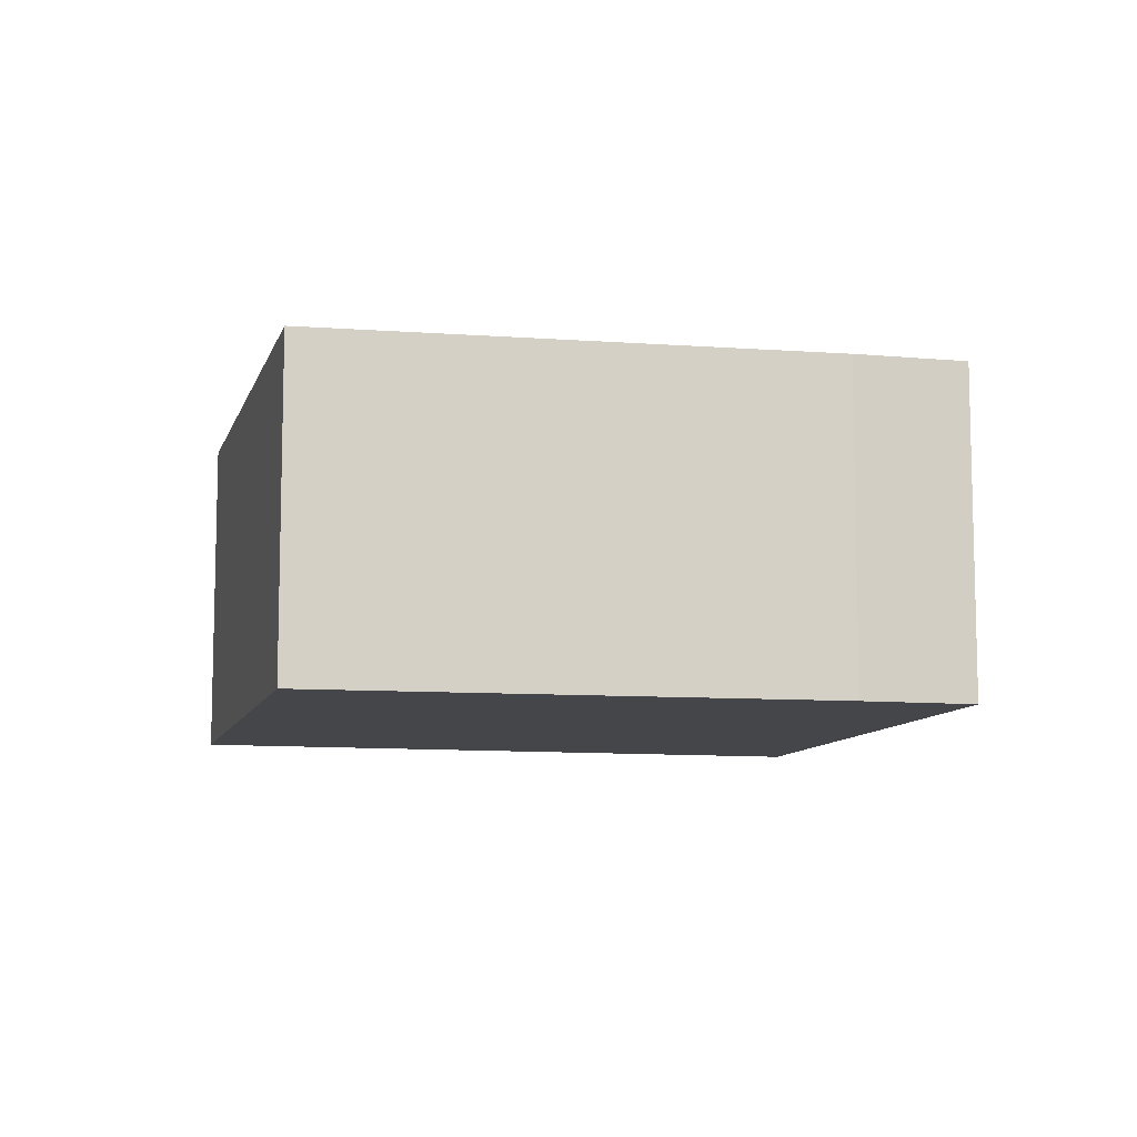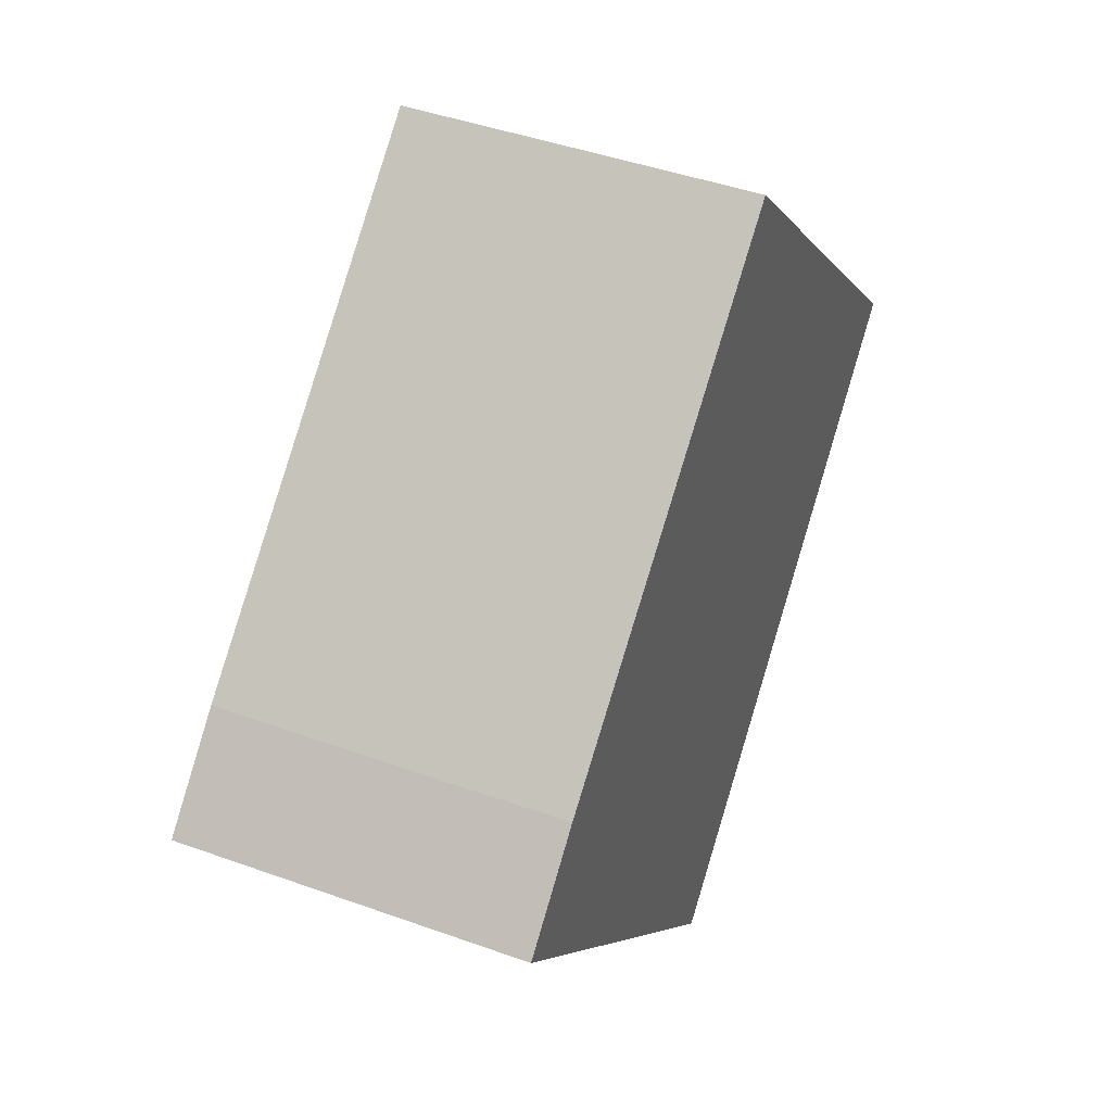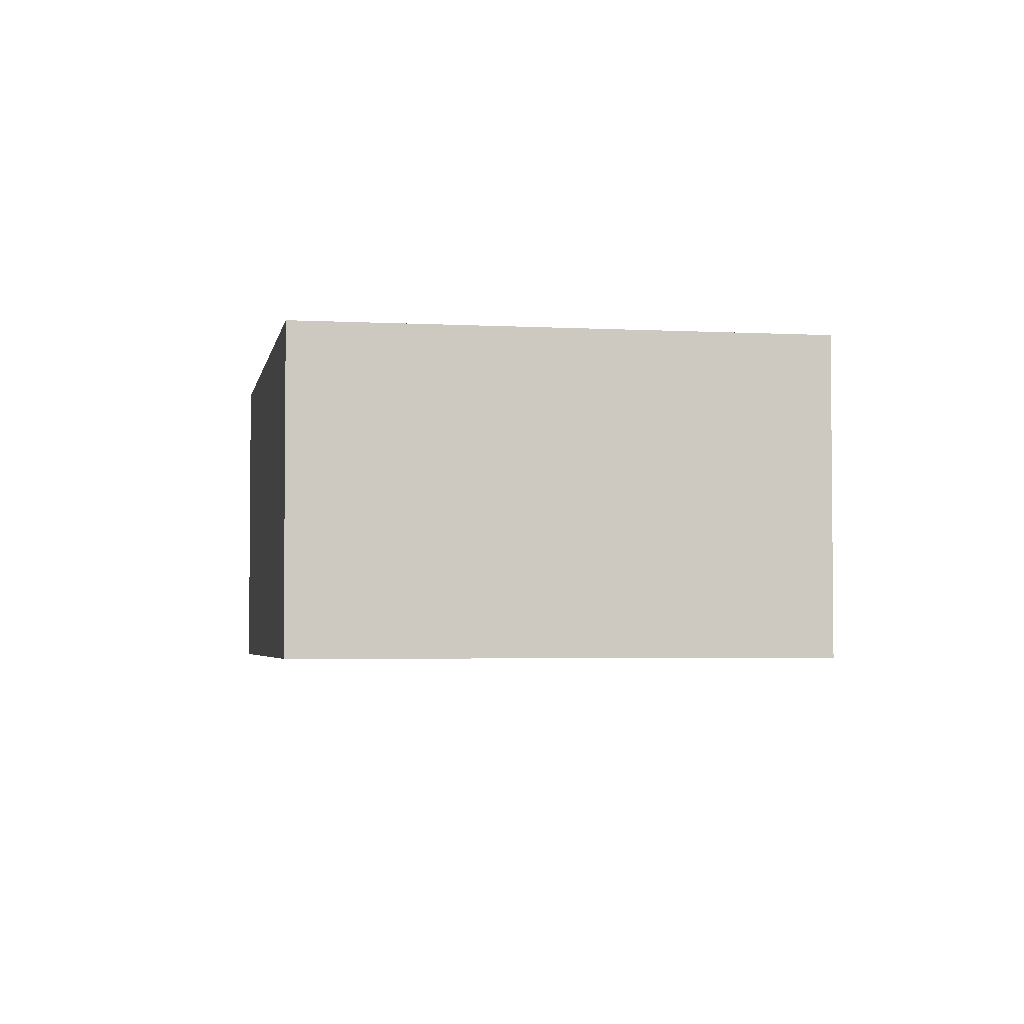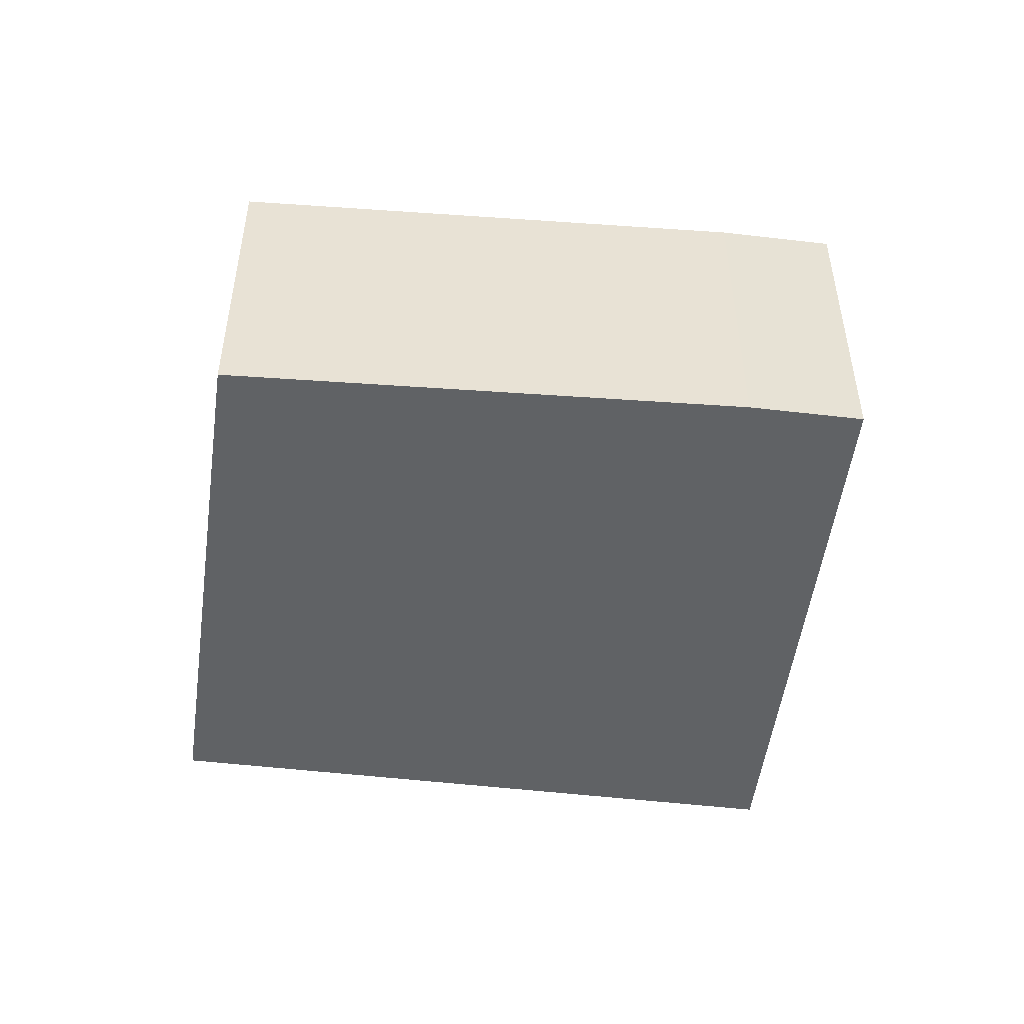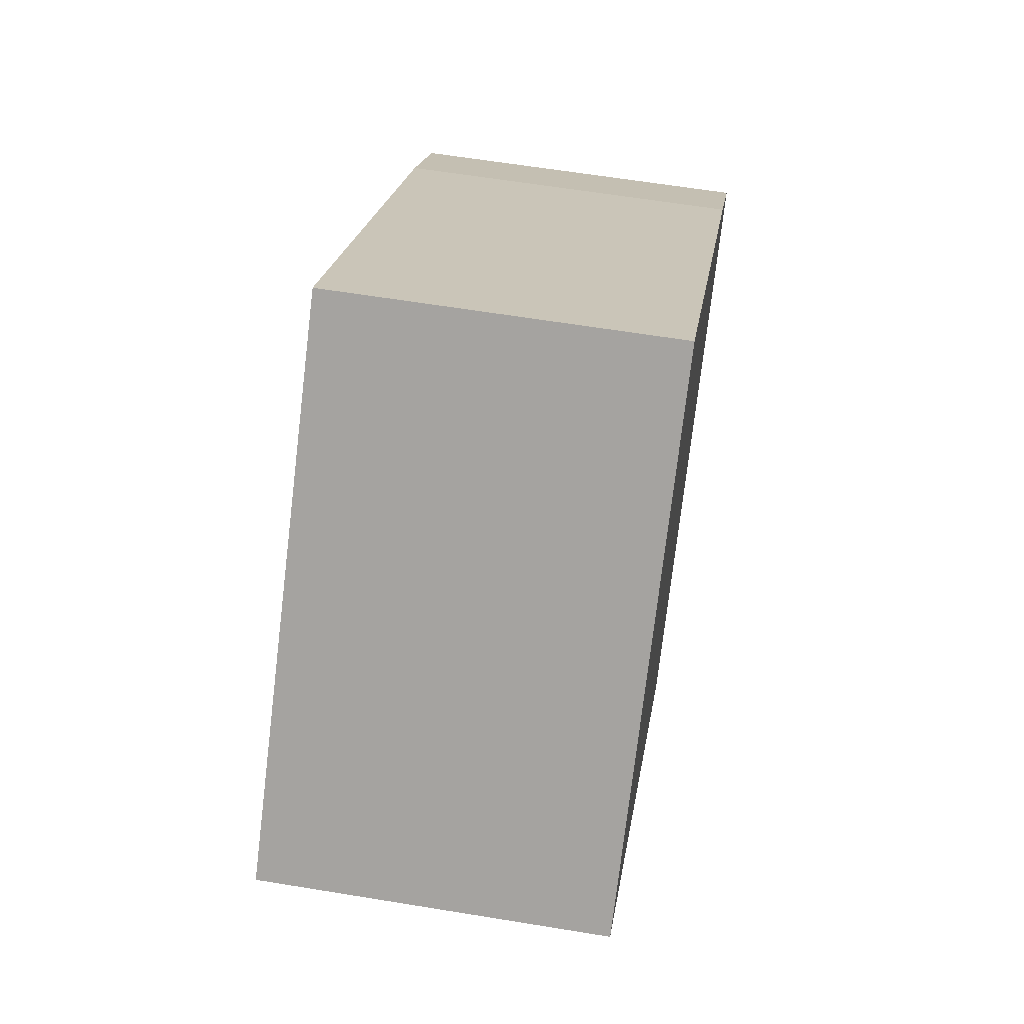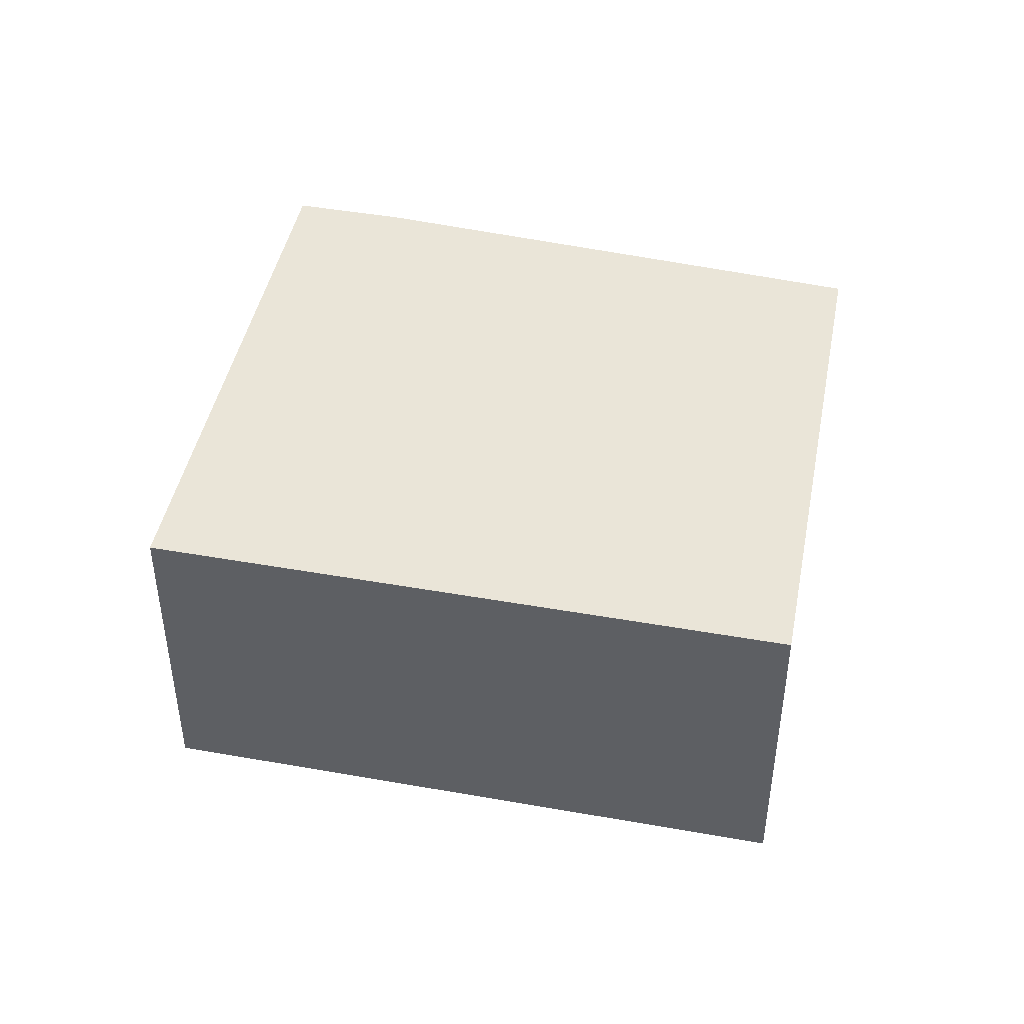
<metadata>
{"format":"obj","ext":"obj","renderer":"f3d","projection":"perspective","resolution":1024,"background":"white","views":[{"elev":-9.5,"azim":30.1,"up":"+Y"},{"elev":43.8,"azim":113.0,"up":"+Z"},{"elev":-3.4,"azim":-56.1,"up":"+Y"},{"elev":-50.5,"azim":36.5,"up":"+Y"},{"elev":60.4,"azim":-80.4,"up":"+Z"},{"elev":45.5,"azim":-124.6,"up":"+Y"}]}
</metadata>
<code>
v  2.406 1.67 -2.309
v  4.024 1.67 0.24
v  4.455 1.67 -0.174
v  1.977 1.67 2.01
v  0 1.67 1.023e-16
v  2.186 1.67 -2.098
v  1.977 -1.231e-16 2.01
v  4.024 -1.47e-17 0.24
v  4.455 1.065e-17 -0.174
v  2.406 1.414e-16 -2.309
v  0 0 0
v  2.186 1.285e-16 -2.098
g defaultobject
f 1 2 3
f 2 1 4
f 4 1 5
f 5 1 6
f 7 2 4
f 2 7 8
f 8 3 2
f 3 8 9
f 9 1 3
f 1 9 10
f 10 6 1
f 6 10 5
f 5 10 11
f 11 10 12
f 11 4 5
f 4 11 7
f 8 10 9
f 10 8 7
f 10 7 12
f 12 7 11

</code>
